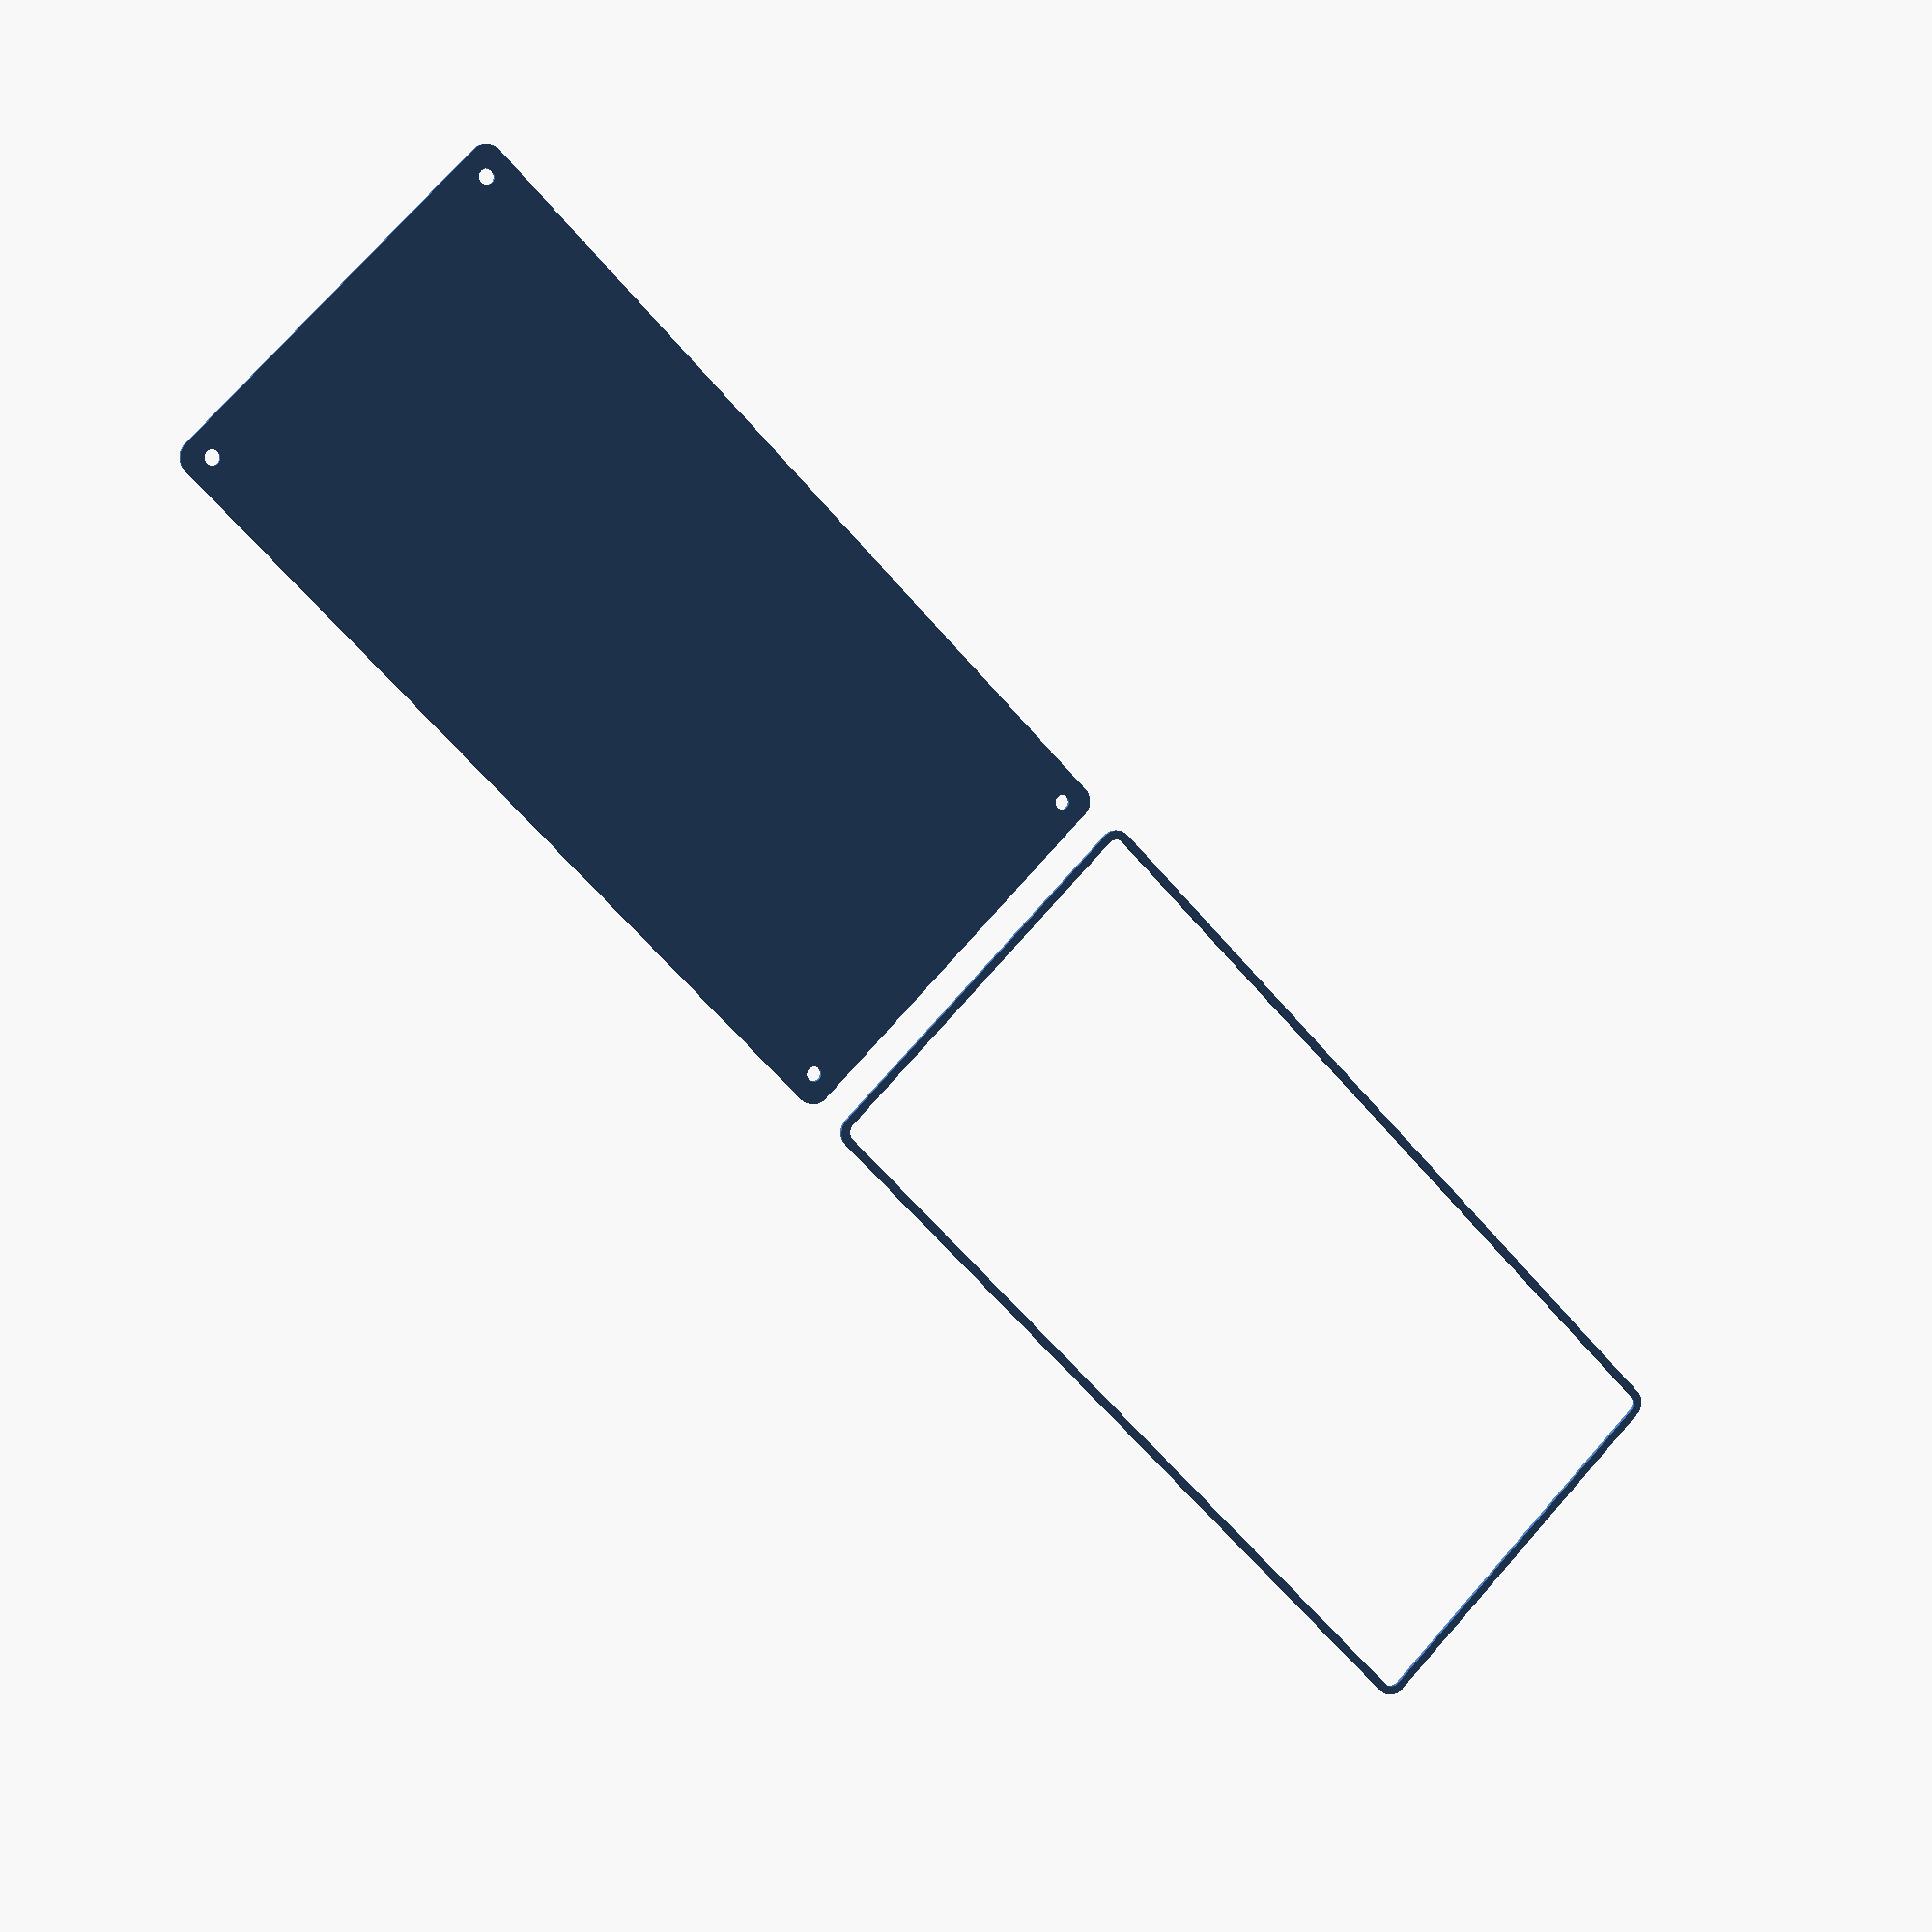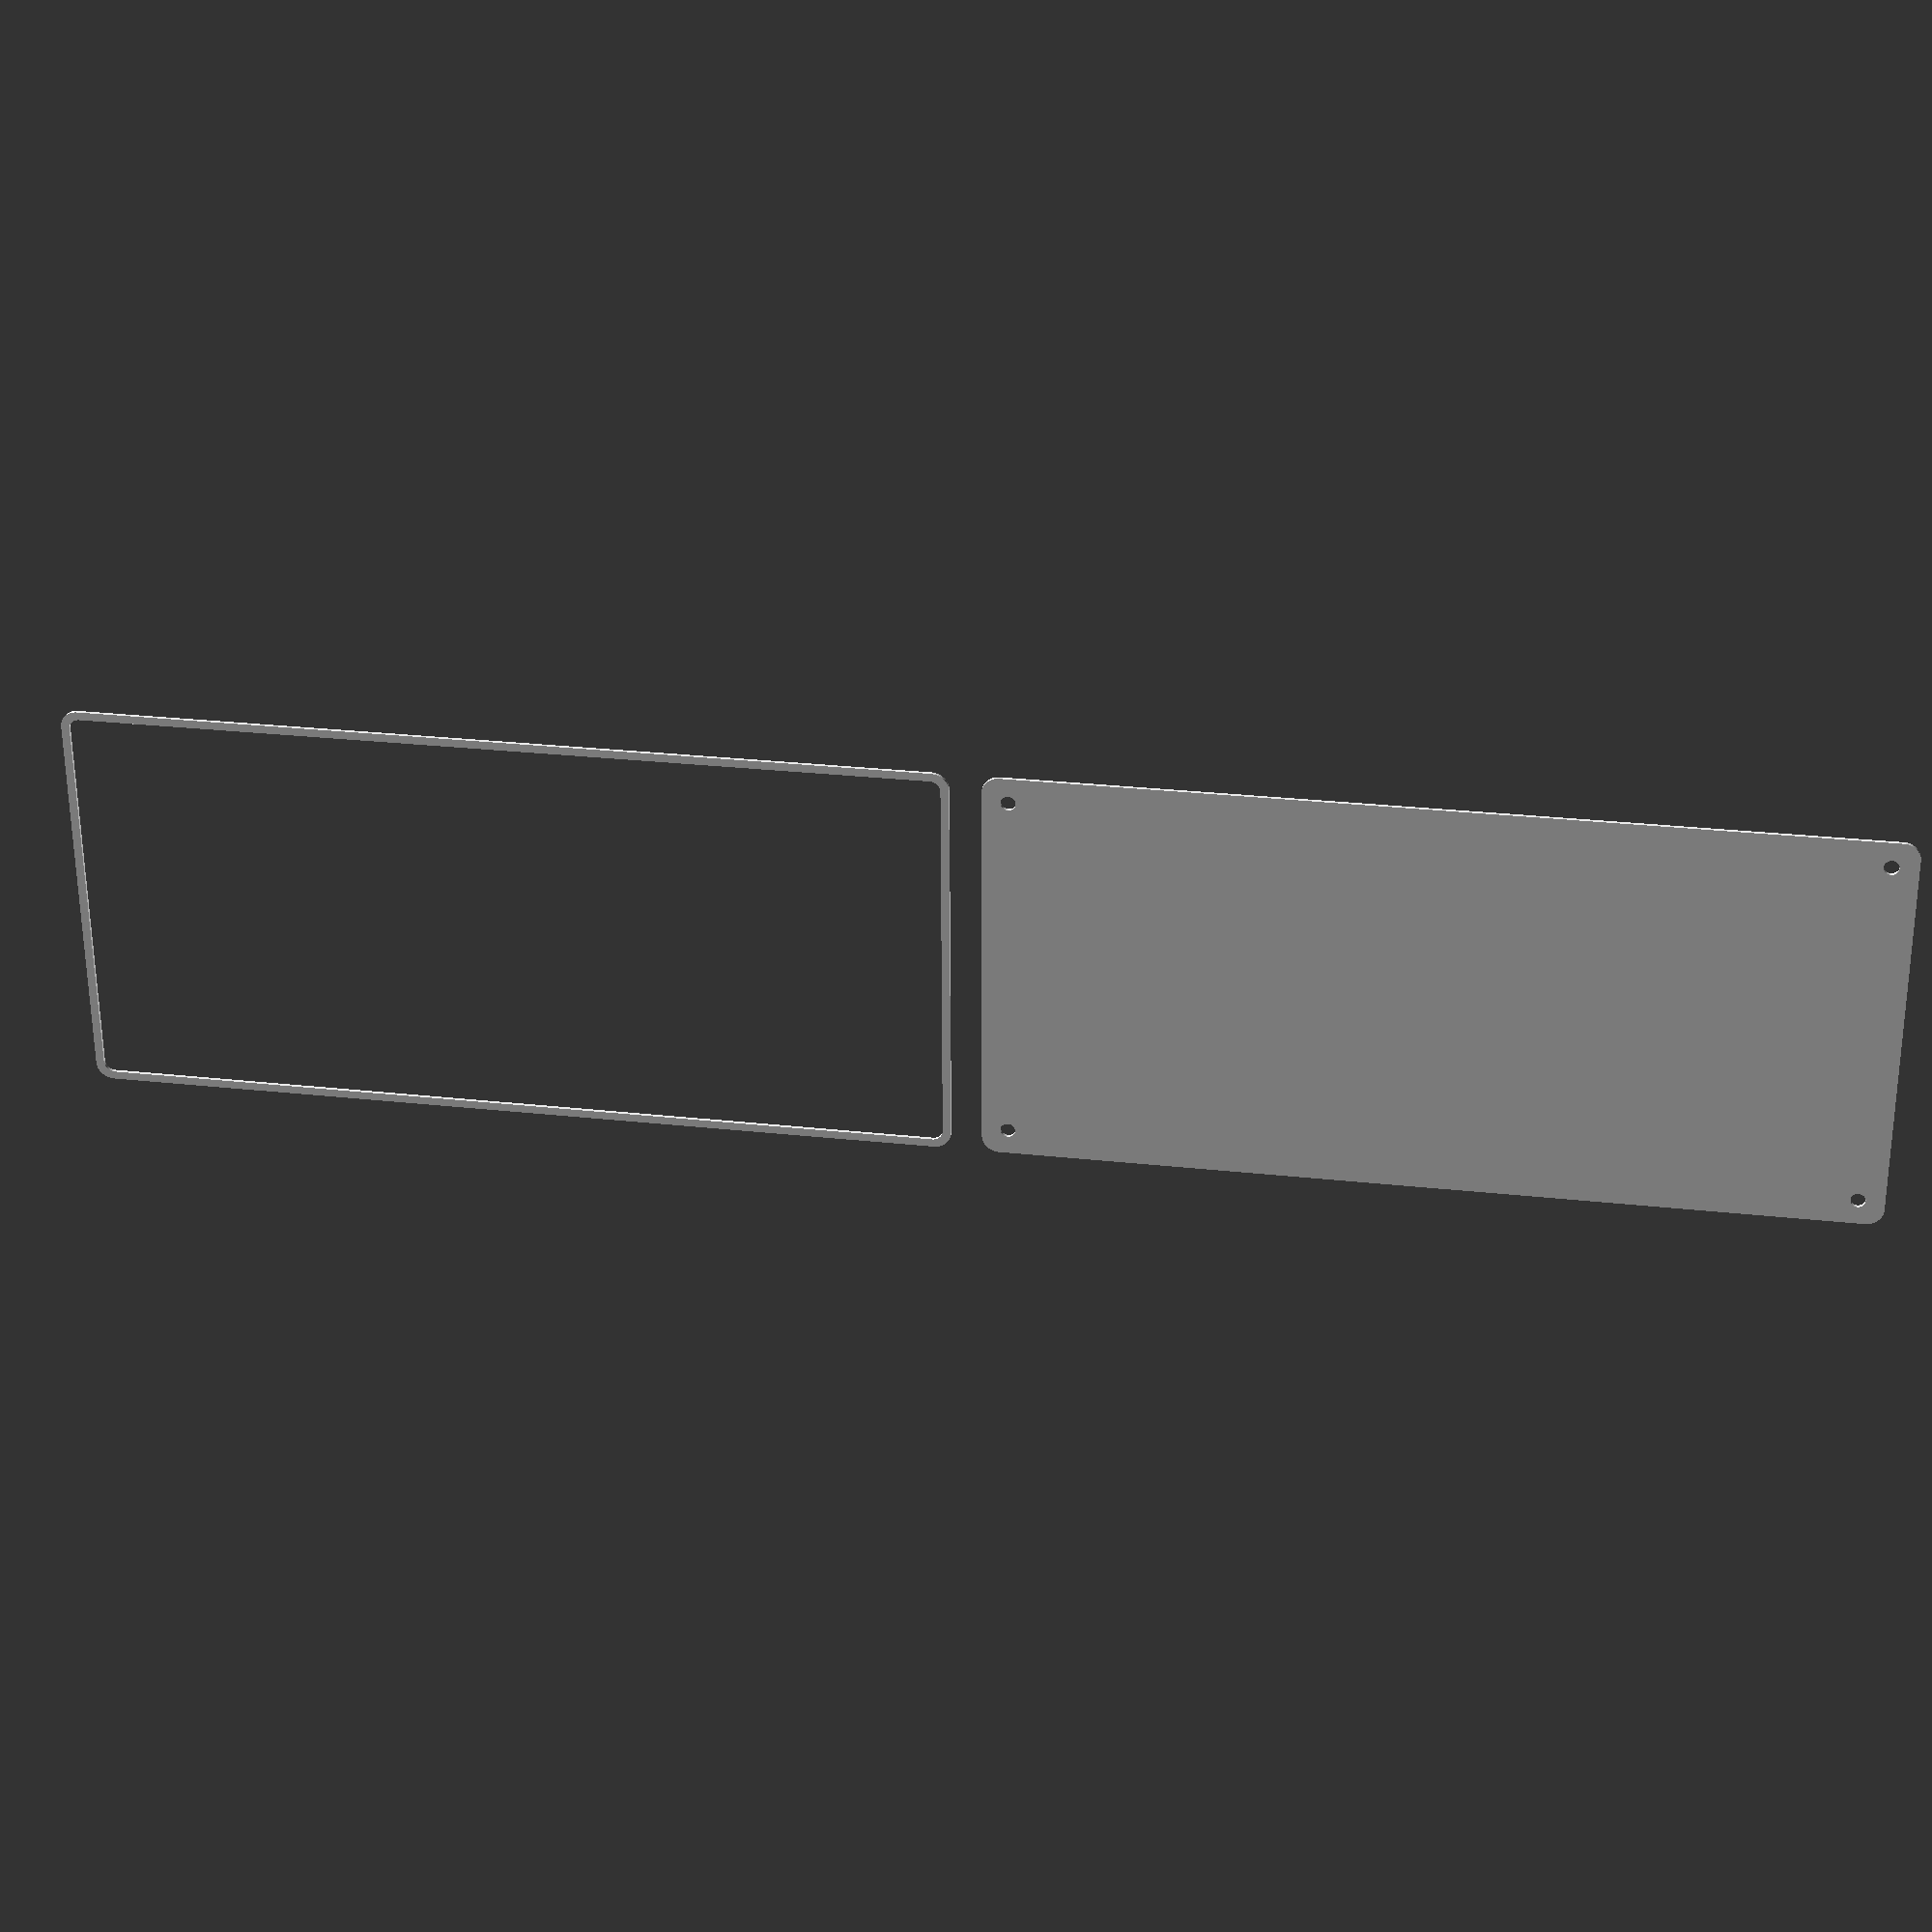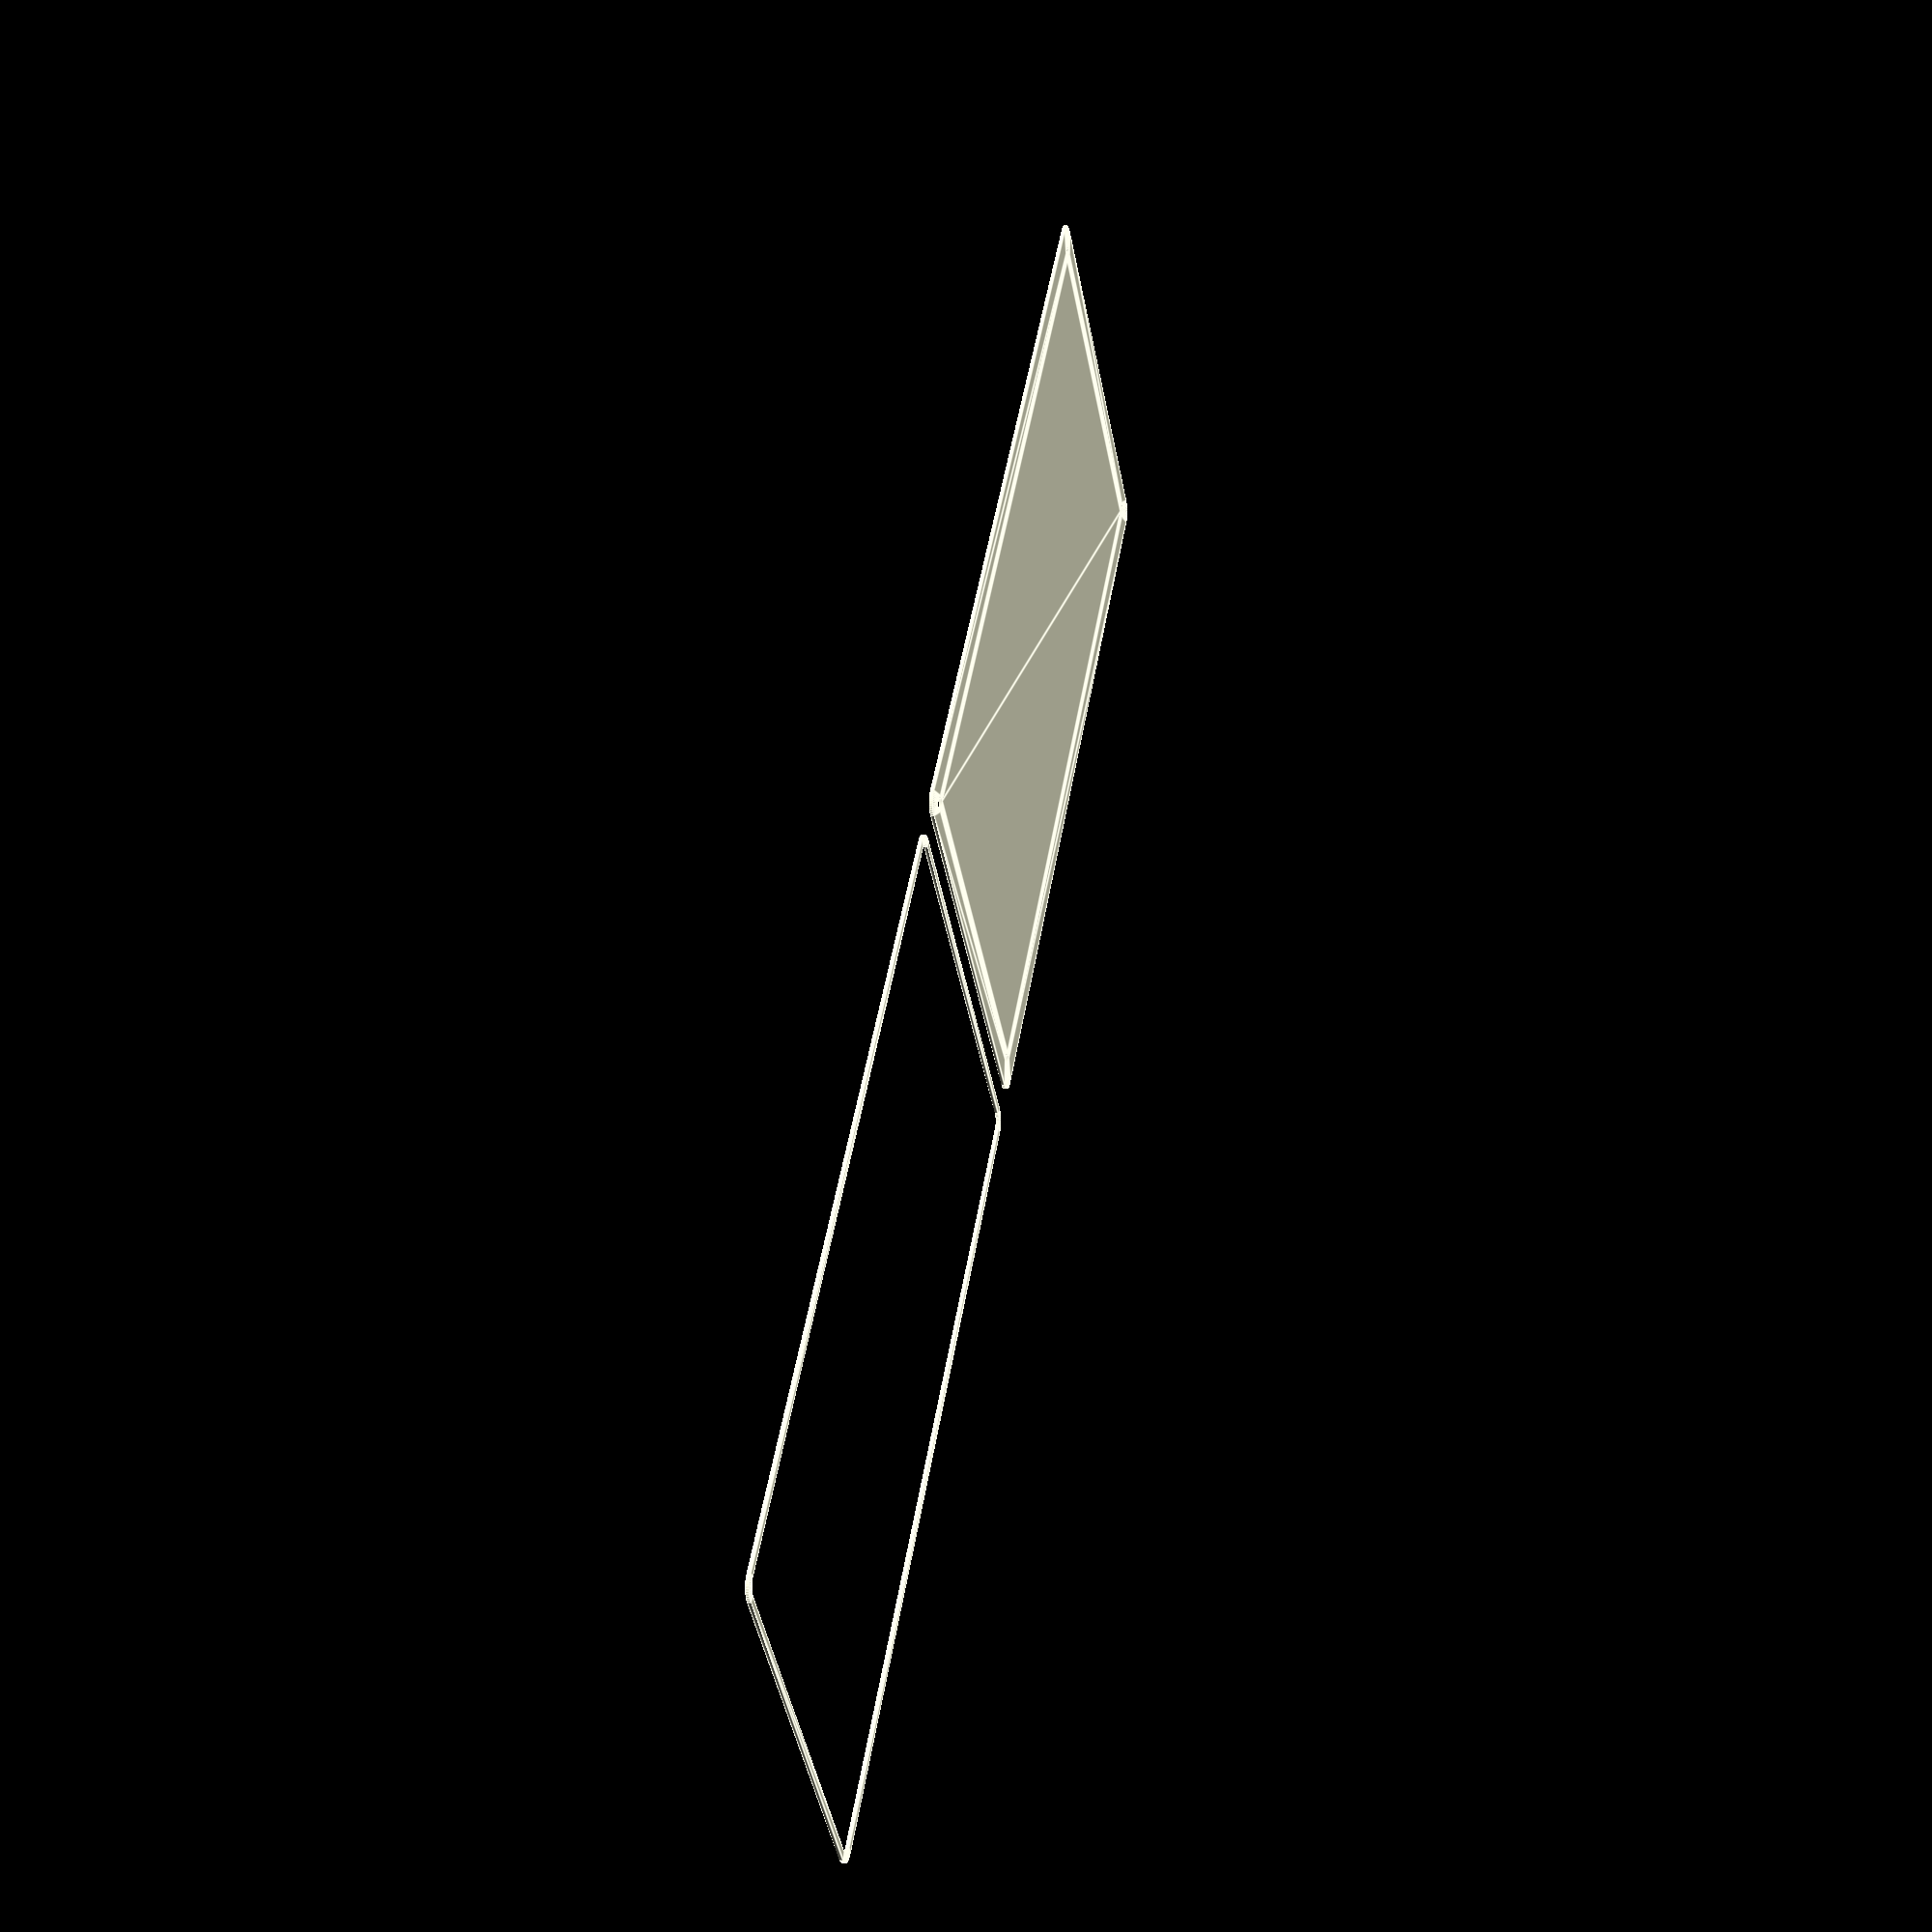
<openscad>
$fn = 50;


union() {
	translate(v = [0, 0, 0]) {
		projection() {
			intersection() {
				translate(v = [-500, -500, -4.5000000000]) {
					cube(size = [1000, 1000, 0.1000000000]);
				}
				difference() {
					union() {
						hull() {
							translate(v = [-55.0000000000, 122.5000000000, 0]) {
								cylinder(h = 12, r = 5);
							}
							translate(v = [55.0000000000, 122.5000000000, 0]) {
								cylinder(h = 12, r = 5);
							}
							translate(v = [-55.0000000000, -122.5000000000, 0]) {
								cylinder(h = 12, r = 5);
							}
							translate(v = [55.0000000000, -122.5000000000, 0]) {
								cylinder(h = 12, r = 5);
							}
						}
					}
					union() {
						translate(v = [-52.5000000000, -120.0000000000, 2]) {
							rotate(a = [0, 0, 0]) {
								difference() {
									union() {
										translate(v = [0, 0, -1.7000000000]) {
											cylinder(h = 1.7000000000, r1 = 1.5000000000, r2 = 2.4000000000);
										}
										cylinder(h = 50, r = 2.4000000000);
										translate(v = [0, 0, -6.0000000000]) {
											cylinder(h = 6, r = 1.5000000000);
										}
										translate(v = [0, 0, -6.0000000000]) {
											cylinder(h = 6, r = 1.8000000000);
										}
										translate(v = [0, 0, -6.0000000000]) {
											cylinder(h = 6, r = 1.5000000000);
										}
									}
									union();
								}
							}
						}
						translate(v = [52.5000000000, -120.0000000000, 2]) {
							rotate(a = [0, 0, 0]) {
								difference() {
									union() {
										translate(v = [0, 0, -1.7000000000]) {
											cylinder(h = 1.7000000000, r1 = 1.5000000000, r2 = 2.4000000000);
										}
										cylinder(h = 50, r = 2.4000000000);
										translate(v = [0, 0, -6.0000000000]) {
											cylinder(h = 6, r = 1.5000000000);
										}
										translate(v = [0, 0, -6.0000000000]) {
											cylinder(h = 6, r = 1.8000000000);
										}
										translate(v = [0, 0, -6.0000000000]) {
											cylinder(h = 6, r = 1.5000000000);
										}
									}
									union();
								}
							}
						}
						translate(v = [-52.5000000000, 120.0000000000, 2]) {
							rotate(a = [0, 0, 0]) {
								difference() {
									union() {
										translate(v = [0, 0, -1.7000000000]) {
											cylinder(h = 1.7000000000, r1 = 1.5000000000, r2 = 2.4000000000);
										}
										cylinder(h = 50, r = 2.4000000000);
										translate(v = [0, 0, -6.0000000000]) {
											cylinder(h = 6, r = 1.5000000000);
										}
										translate(v = [0, 0, -6.0000000000]) {
											cylinder(h = 6, r = 1.8000000000);
										}
										translate(v = [0, 0, -6.0000000000]) {
											cylinder(h = 6, r = 1.5000000000);
										}
									}
									union();
								}
							}
						}
						translate(v = [52.5000000000, 120.0000000000, 2]) {
							rotate(a = [0, 0, 0]) {
								difference() {
									union() {
										translate(v = [0, 0, -1.7000000000]) {
											cylinder(h = 1.7000000000, r1 = 1.5000000000, r2 = 2.4000000000);
										}
										cylinder(h = 50, r = 2.4000000000);
										translate(v = [0, 0, -6.0000000000]) {
											cylinder(h = 6, r = 1.5000000000);
										}
										translate(v = [0, 0, -6.0000000000]) {
											cylinder(h = 6, r = 1.8000000000);
										}
										translate(v = [0, 0, -6.0000000000]) {
											cylinder(h = 6, r = 1.5000000000);
										}
									}
									union();
								}
							}
						}
						translate(v = [0, 0, 3]) {
							hull() {
								union() {
									translate(v = [-54.5000000000, 122.0000000000, 4]) {
										cylinder(h = 24, r = 4);
									}
									translate(v = [-54.5000000000, 122.0000000000, 4]) {
										sphere(r = 4);
									}
									translate(v = [-54.5000000000, 122.0000000000, 28]) {
										sphere(r = 4);
									}
								}
								union() {
									translate(v = [54.5000000000, 122.0000000000, 4]) {
										cylinder(h = 24, r = 4);
									}
									translate(v = [54.5000000000, 122.0000000000, 4]) {
										sphere(r = 4);
									}
									translate(v = [54.5000000000, 122.0000000000, 28]) {
										sphere(r = 4);
									}
								}
								union() {
									translate(v = [-54.5000000000, -122.0000000000, 4]) {
										cylinder(h = 24, r = 4);
									}
									translate(v = [-54.5000000000, -122.0000000000, 4]) {
										sphere(r = 4);
									}
									translate(v = [-54.5000000000, -122.0000000000, 28]) {
										sphere(r = 4);
									}
								}
								union() {
									translate(v = [54.5000000000, -122.0000000000, 4]) {
										cylinder(h = 24, r = 4);
									}
									translate(v = [54.5000000000, -122.0000000000, 4]) {
										sphere(r = 4);
									}
									translate(v = [54.5000000000, -122.0000000000, 28]) {
										sphere(r = 4);
									}
								}
							}
						}
					}
				}
			}
		}
	}
	translate(v = [0, 264, 0]) {
		projection() {
			intersection() {
				translate(v = [-500, -500, -1.5000000000]) {
					cube(size = [1000, 1000, 0.1000000000]);
				}
				difference() {
					union() {
						hull() {
							translate(v = [-55.0000000000, 122.5000000000, 0]) {
								cylinder(h = 12, r = 5);
							}
							translate(v = [55.0000000000, 122.5000000000, 0]) {
								cylinder(h = 12, r = 5);
							}
							translate(v = [-55.0000000000, -122.5000000000, 0]) {
								cylinder(h = 12, r = 5);
							}
							translate(v = [55.0000000000, -122.5000000000, 0]) {
								cylinder(h = 12, r = 5);
							}
						}
					}
					union() {
						translate(v = [-52.5000000000, -120.0000000000, 2]) {
							rotate(a = [0, 0, 0]) {
								difference() {
									union() {
										translate(v = [0, 0, -1.7000000000]) {
											cylinder(h = 1.7000000000, r1 = 1.5000000000, r2 = 2.4000000000);
										}
										cylinder(h = 50, r = 2.4000000000);
										translate(v = [0, 0, -6.0000000000]) {
											cylinder(h = 6, r = 1.5000000000);
										}
										translate(v = [0, 0, -6.0000000000]) {
											cylinder(h = 6, r = 1.8000000000);
										}
										translate(v = [0, 0, -6.0000000000]) {
											cylinder(h = 6, r = 1.5000000000);
										}
									}
									union();
								}
							}
						}
						translate(v = [52.5000000000, -120.0000000000, 2]) {
							rotate(a = [0, 0, 0]) {
								difference() {
									union() {
										translate(v = [0, 0, -1.7000000000]) {
											cylinder(h = 1.7000000000, r1 = 1.5000000000, r2 = 2.4000000000);
										}
										cylinder(h = 50, r = 2.4000000000);
										translate(v = [0, 0, -6.0000000000]) {
											cylinder(h = 6, r = 1.5000000000);
										}
										translate(v = [0, 0, -6.0000000000]) {
											cylinder(h = 6, r = 1.8000000000);
										}
										translate(v = [0, 0, -6.0000000000]) {
											cylinder(h = 6, r = 1.5000000000);
										}
									}
									union();
								}
							}
						}
						translate(v = [-52.5000000000, 120.0000000000, 2]) {
							rotate(a = [0, 0, 0]) {
								difference() {
									union() {
										translate(v = [0, 0, -1.7000000000]) {
											cylinder(h = 1.7000000000, r1 = 1.5000000000, r2 = 2.4000000000);
										}
										cylinder(h = 50, r = 2.4000000000);
										translate(v = [0, 0, -6.0000000000]) {
											cylinder(h = 6, r = 1.5000000000);
										}
										translate(v = [0, 0, -6.0000000000]) {
											cylinder(h = 6, r = 1.8000000000);
										}
										translate(v = [0, 0, -6.0000000000]) {
											cylinder(h = 6, r = 1.5000000000);
										}
									}
									union();
								}
							}
						}
						translate(v = [52.5000000000, 120.0000000000, 2]) {
							rotate(a = [0, 0, 0]) {
								difference() {
									union() {
										translate(v = [0, 0, -1.7000000000]) {
											cylinder(h = 1.7000000000, r1 = 1.5000000000, r2 = 2.4000000000);
										}
										cylinder(h = 50, r = 2.4000000000);
										translate(v = [0, 0, -6.0000000000]) {
											cylinder(h = 6, r = 1.5000000000);
										}
										translate(v = [0, 0, -6.0000000000]) {
											cylinder(h = 6, r = 1.8000000000);
										}
										translate(v = [0, 0, -6.0000000000]) {
											cylinder(h = 6, r = 1.5000000000);
										}
									}
									union();
								}
							}
						}
						translate(v = [0, 0, 3]) {
							hull() {
								union() {
									translate(v = [-54.5000000000, 122.0000000000, 4]) {
										cylinder(h = 24, r = 4);
									}
									translate(v = [-54.5000000000, 122.0000000000, 4]) {
										sphere(r = 4);
									}
									translate(v = [-54.5000000000, 122.0000000000, 28]) {
										sphere(r = 4);
									}
								}
								union() {
									translate(v = [54.5000000000, 122.0000000000, 4]) {
										cylinder(h = 24, r = 4);
									}
									translate(v = [54.5000000000, 122.0000000000, 4]) {
										sphere(r = 4);
									}
									translate(v = [54.5000000000, 122.0000000000, 28]) {
										sphere(r = 4);
									}
								}
								union() {
									translate(v = [-54.5000000000, -122.0000000000, 4]) {
										cylinder(h = 24, r = 4);
									}
									translate(v = [-54.5000000000, -122.0000000000, 4]) {
										sphere(r = 4);
									}
									translate(v = [-54.5000000000, -122.0000000000, 28]) {
										sphere(r = 4);
									}
								}
								union() {
									translate(v = [54.5000000000, -122.0000000000, 4]) {
										cylinder(h = 24, r = 4);
									}
									translate(v = [54.5000000000, -122.0000000000, 4]) {
										sphere(r = 4);
									}
									translate(v = [54.5000000000, -122.0000000000, 28]) {
										sphere(r = 4);
									}
								}
							}
						}
					}
				}
			}
		}
	}
	translate(v = [0, 528, 0]) {
		projection() {
			intersection() {
				translate(v = [-500, -500, 1.5000000000]) {
					cube(size = [1000, 1000, 0.1000000000]);
				}
				difference() {
					union() {
						hull() {
							translate(v = [-55.0000000000, 122.5000000000, 0]) {
								cylinder(h = 12, r = 5);
							}
							translate(v = [55.0000000000, 122.5000000000, 0]) {
								cylinder(h = 12, r = 5);
							}
							translate(v = [-55.0000000000, -122.5000000000, 0]) {
								cylinder(h = 12, r = 5);
							}
							translate(v = [55.0000000000, -122.5000000000, 0]) {
								cylinder(h = 12, r = 5);
							}
						}
					}
					union() {
						translate(v = [-52.5000000000, -120.0000000000, 2]) {
							rotate(a = [0, 0, 0]) {
								difference() {
									union() {
										translate(v = [0, 0, -1.7000000000]) {
											cylinder(h = 1.7000000000, r1 = 1.5000000000, r2 = 2.4000000000);
										}
										cylinder(h = 50, r = 2.4000000000);
										translate(v = [0, 0, -6.0000000000]) {
											cylinder(h = 6, r = 1.5000000000);
										}
										translate(v = [0, 0, -6.0000000000]) {
											cylinder(h = 6, r = 1.8000000000);
										}
										translate(v = [0, 0, -6.0000000000]) {
											cylinder(h = 6, r = 1.5000000000);
										}
									}
									union();
								}
							}
						}
						translate(v = [52.5000000000, -120.0000000000, 2]) {
							rotate(a = [0, 0, 0]) {
								difference() {
									union() {
										translate(v = [0, 0, -1.7000000000]) {
											cylinder(h = 1.7000000000, r1 = 1.5000000000, r2 = 2.4000000000);
										}
										cylinder(h = 50, r = 2.4000000000);
										translate(v = [0, 0, -6.0000000000]) {
											cylinder(h = 6, r = 1.5000000000);
										}
										translate(v = [0, 0, -6.0000000000]) {
											cylinder(h = 6, r = 1.8000000000);
										}
										translate(v = [0, 0, -6.0000000000]) {
											cylinder(h = 6, r = 1.5000000000);
										}
									}
									union();
								}
							}
						}
						translate(v = [-52.5000000000, 120.0000000000, 2]) {
							rotate(a = [0, 0, 0]) {
								difference() {
									union() {
										translate(v = [0, 0, -1.7000000000]) {
											cylinder(h = 1.7000000000, r1 = 1.5000000000, r2 = 2.4000000000);
										}
										cylinder(h = 50, r = 2.4000000000);
										translate(v = [0, 0, -6.0000000000]) {
											cylinder(h = 6, r = 1.5000000000);
										}
										translate(v = [0, 0, -6.0000000000]) {
											cylinder(h = 6, r = 1.8000000000);
										}
										translate(v = [0, 0, -6.0000000000]) {
											cylinder(h = 6, r = 1.5000000000);
										}
									}
									union();
								}
							}
						}
						translate(v = [52.5000000000, 120.0000000000, 2]) {
							rotate(a = [0, 0, 0]) {
								difference() {
									union() {
										translate(v = [0, 0, -1.7000000000]) {
											cylinder(h = 1.7000000000, r1 = 1.5000000000, r2 = 2.4000000000);
										}
										cylinder(h = 50, r = 2.4000000000);
										translate(v = [0, 0, -6.0000000000]) {
											cylinder(h = 6, r = 1.5000000000);
										}
										translate(v = [0, 0, -6.0000000000]) {
											cylinder(h = 6, r = 1.8000000000);
										}
										translate(v = [0, 0, -6.0000000000]) {
											cylinder(h = 6, r = 1.5000000000);
										}
									}
									union();
								}
							}
						}
						translate(v = [0, 0, 3]) {
							hull() {
								union() {
									translate(v = [-54.5000000000, 122.0000000000, 4]) {
										cylinder(h = 24, r = 4);
									}
									translate(v = [-54.5000000000, 122.0000000000, 4]) {
										sphere(r = 4);
									}
									translate(v = [-54.5000000000, 122.0000000000, 28]) {
										sphere(r = 4);
									}
								}
								union() {
									translate(v = [54.5000000000, 122.0000000000, 4]) {
										cylinder(h = 24, r = 4);
									}
									translate(v = [54.5000000000, 122.0000000000, 4]) {
										sphere(r = 4);
									}
									translate(v = [54.5000000000, 122.0000000000, 28]) {
										sphere(r = 4);
									}
								}
								union() {
									translate(v = [-54.5000000000, -122.0000000000, 4]) {
										cylinder(h = 24, r = 4);
									}
									translate(v = [-54.5000000000, -122.0000000000, 4]) {
										sphere(r = 4);
									}
									translate(v = [-54.5000000000, -122.0000000000, 28]) {
										sphere(r = 4);
									}
								}
								union() {
									translate(v = [54.5000000000, -122.0000000000, 4]) {
										cylinder(h = 24, r = 4);
									}
									translate(v = [54.5000000000, -122.0000000000, 4]) {
										sphere(r = 4);
									}
									translate(v = [54.5000000000, -122.0000000000, 28]) {
										sphere(r = 4);
									}
								}
							}
						}
					}
				}
			}
		}
	}
	translate(v = [0, 792, 0]) {
		projection() {
			intersection() {
				translate(v = [-500, -500, 4.5000000000]) {
					cube(size = [1000, 1000, 0.1000000000]);
				}
				difference() {
					union() {
						hull() {
							translate(v = [-55.0000000000, 122.5000000000, 0]) {
								cylinder(h = 12, r = 5);
							}
							translate(v = [55.0000000000, 122.5000000000, 0]) {
								cylinder(h = 12, r = 5);
							}
							translate(v = [-55.0000000000, -122.5000000000, 0]) {
								cylinder(h = 12, r = 5);
							}
							translate(v = [55.0000000000, -122.5000000000, 0]) {
								cylinder(h = 12, r = 5);
							}
						}
					}
					union() {
						translate(v = [-52.5000000000, -120.0000000000, 2]) {
							rotate(a = [0, 0, 0]) {
								difference() {
									union() {
										translate(v = [0, 0, -1.7000000000]) {
											cylinder(h = 1.7000000000, r1 = 1.5000000000, r2 = 2.4000000000);
										}
										cylinder(h = 50, r = 2.4000000000);
										translate(v = [0, 0, -6.0000000000]) {
											cylinder(h = 6, r = 1.5000000000);
										}
										translate(v = [0, 0, -6.0000000000]) {
											cylinder(h = 6, r = 1.8000000000);
										}
										translate(v = [0, 0, -6.0000000000]) {
											cylinder(h = 6, r = 1.5000000000);
										}
									}
									union();
								}
							}
						}
						translate(v = [52.5000000000, -120.0000000000, 2]) {
							rotate(a = [0, 0, 0]) {
								difference() {
									union() {
										translate(v = [0, 0, -1.7000000000]) {
											cylinder(h = 1.7000000000, r1 = 1.5000000000, r2 = 2.4000000000);
										}
										cylinder(h = 50, r = 2.4000000000);
										translate(v = [0, 0, -6.0000000000]) {
											cylinder(h = 6, r = 1.5000000000);
										}
										translate(v = [0, 0, -6.0000000000]) {
											cylinder(h = 6, r = 1.8000000000);
										}
										translate(v = [0, 0, -6.0000000000]) {
											cylinder(h = 6, r = 1.5000000000);
										}
									}
									union();
								}
							}
						}
						translate(v = [-52.5000000000, 120.0000000000, 2]) {
							rotate(a = [0, 0, 0]) {
								difference() {
									union() {
										translate(v = [0, 0, -1.7000000000]) {
											cylinder(h = 1.7000000000, r1 = 1.5000000000, r2 = 2.4000000000);
										}
										cylinder(h = 50, r = 2.4000000000);
										translate(v = [0, 0, -6.0000000000]) {
											cylinder(h = 6, r = 1.5000000000);
										}
										translate(v = [0, 0, -6.0000000000]) {
											cylinder(h = 6, r = 1.8000000000);
										}
										translate(v = [0, 0, -6.0000000000]) {
											cylinder(h = 6, r = 1.5000000000);
										}
									}
									union();
								}
							}
						}
						translate(v = [52.5000000000, 120.0000000000, 2]) {
							rotate(a = [0, 0, 0]) {
								difference() {
									union() {
										translate(v = [0, 0, -1.7000000000]) {
											cylinder(h = 1.7000000000, r1 = 1.5000000000, r2 = 2.4000000000);
										}
										cylinder(h = 50, r = 2.4000000000);
										translate(v = [0, 0, -6.0000000000]) {
											cylinder(h = 6, r = 1.5000000000);
										}
										translate(v = [0, 0, -6.0000000000]) {
											cylinder(h = 6, r = 1.8000000000);
										}
										translate(v = [0, 0, -6.0000000000]) {
											cylinder(h = 6, r = 1.5000000000);
										}
									}
									union();
								}
							}
						}
						translate(v = [0, 0, 3]) {
							hull() {
								union() {
									translate(v = [-54.5000000000, 122.0000000000, 4]) {
										cylinder(h = 24, r = 4);
									}
									translate(v = [-54.5000000000, 122.0000000000, 4]) {
										sphere(r = 4);
									}
									translate(v = [-54.5000000000, 122.0000000000, 28]) {
										sphere(r = 4);
									}
								}
								union() {
									translate(v = [54.5000000000, 122.0000000000, 4]) {
										cylinder(h = 24, r = 4);
									}
									translate(v = [54.5000000000, 122.0000000000, 4]) {
										sphere(r = 4);
									}
									translate(v = [54.5000000000, 122.0000000000, 28]) {
										sphere(r = 4);
									}
								}
								union() {
									translate(v = [-54.5000000000, -122.0000000000, 4]) {
										cylinder(h = 24, r = 4);
									}
									translate(v = [-54.5000000000, -122.0000000000, 4]) {
										sphere(r = 4);
									}
									translate(v = [-54.5000000000, -122.0000000000, 28]) {
										sphere(r = 4);
									}
								}
								union() {
									translate(v = [54.5000000000, -122.0000000000, 4]) {
										cylinder(h = 24, r = 4);
									}
									translate(v = [54.5000000000, -122.0000000000, 4]) {
										sphere(r = 4);
									}
									translate(v = [54.5000000000, -122.0000000000, 28]) {
										sphere(r = 4);
									}
								}
							}
						}
					}
				}
			}
		}
	}
}
</openscad>
<views>
elev=352.5 azim=224.1 roll=157.1 proj=p view=solid
elev=330.8 azim=269.8 roll=9.4 proj=p view=wireframe
elev=181.8 azim=318.5 roll=76.0 proj=p view=edges
</views>
